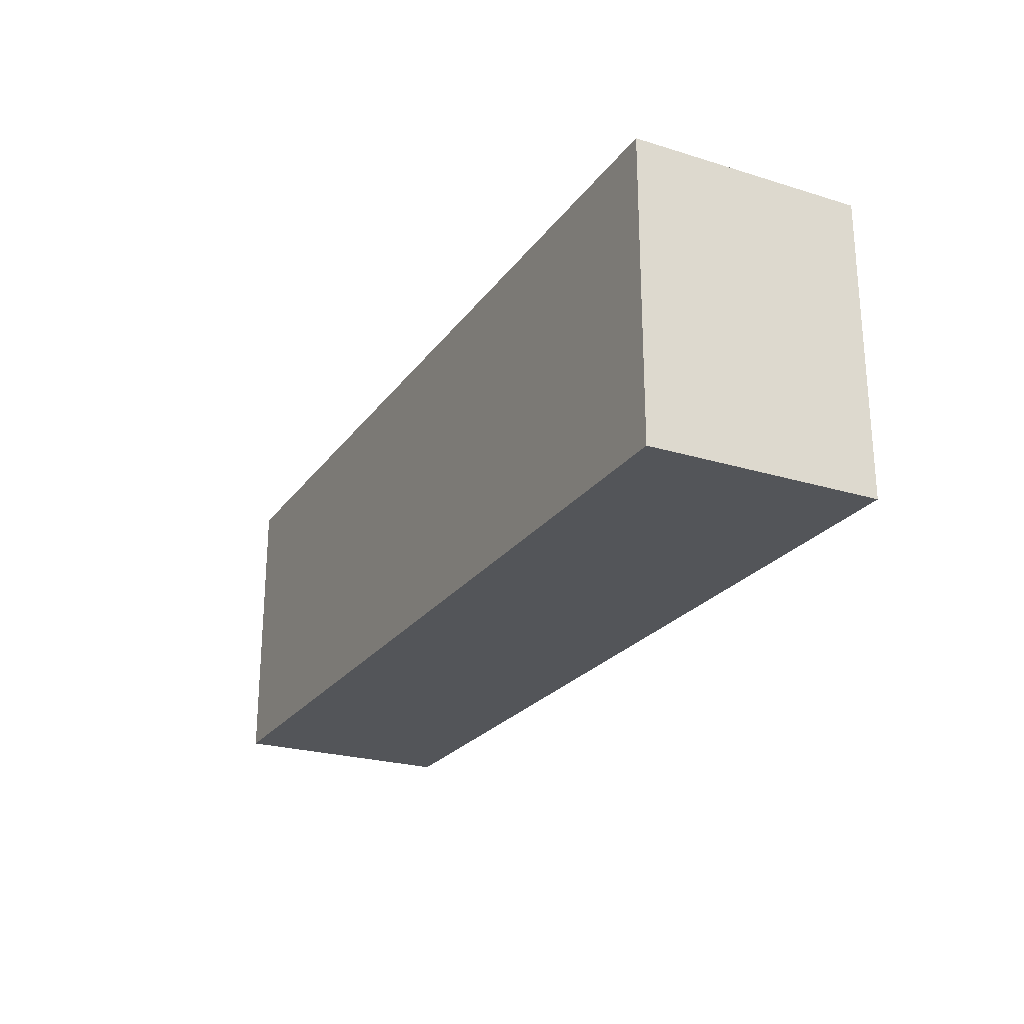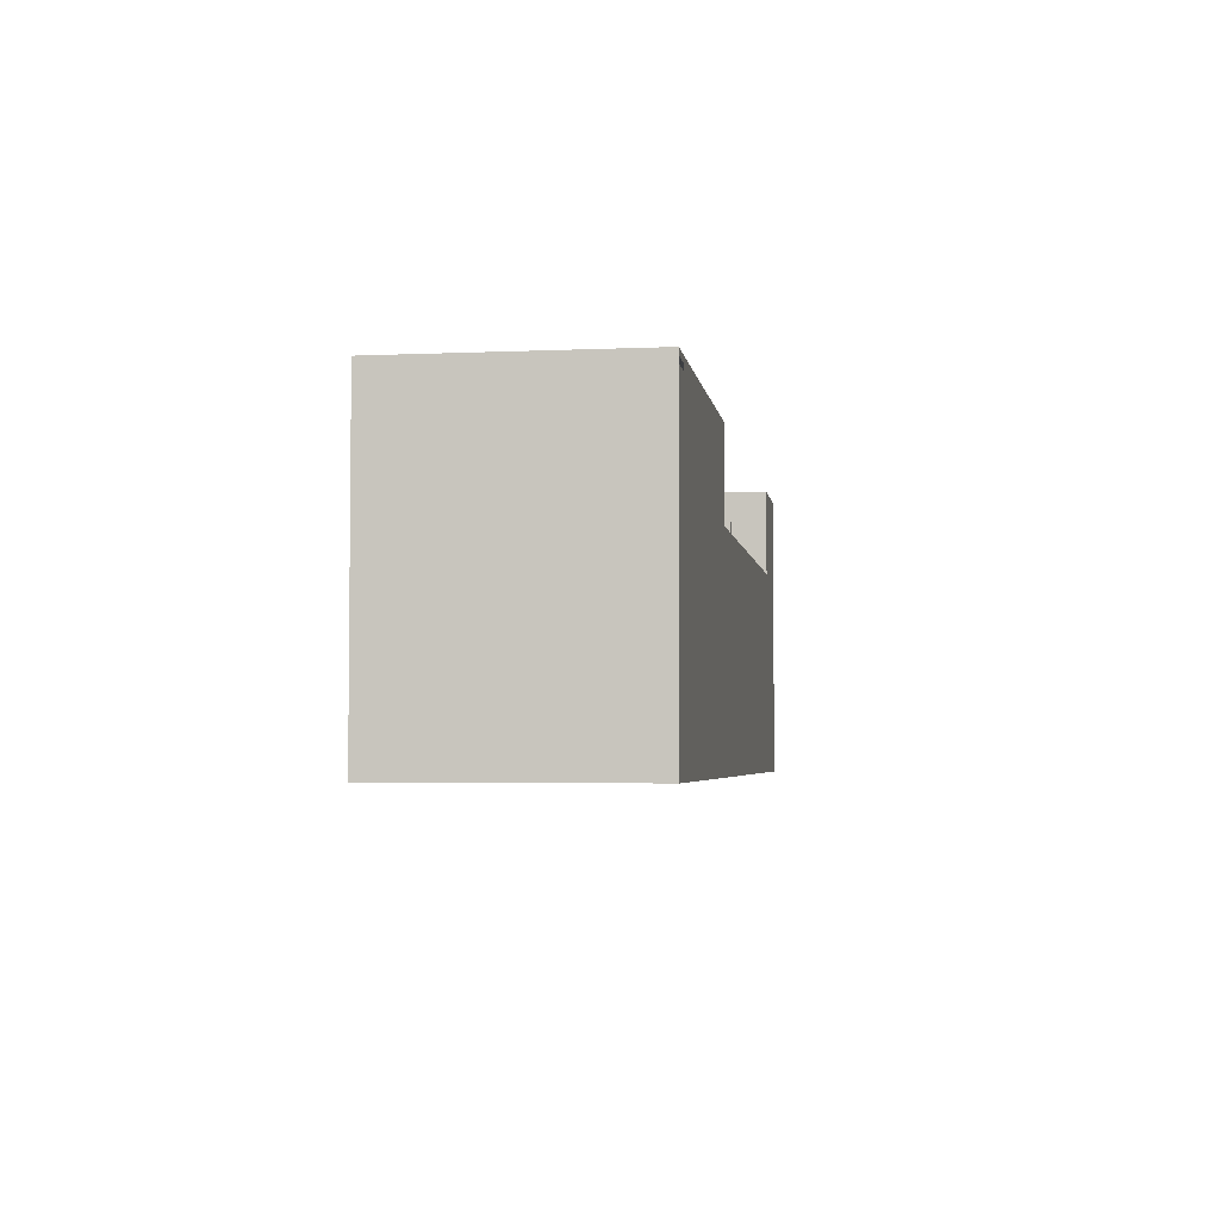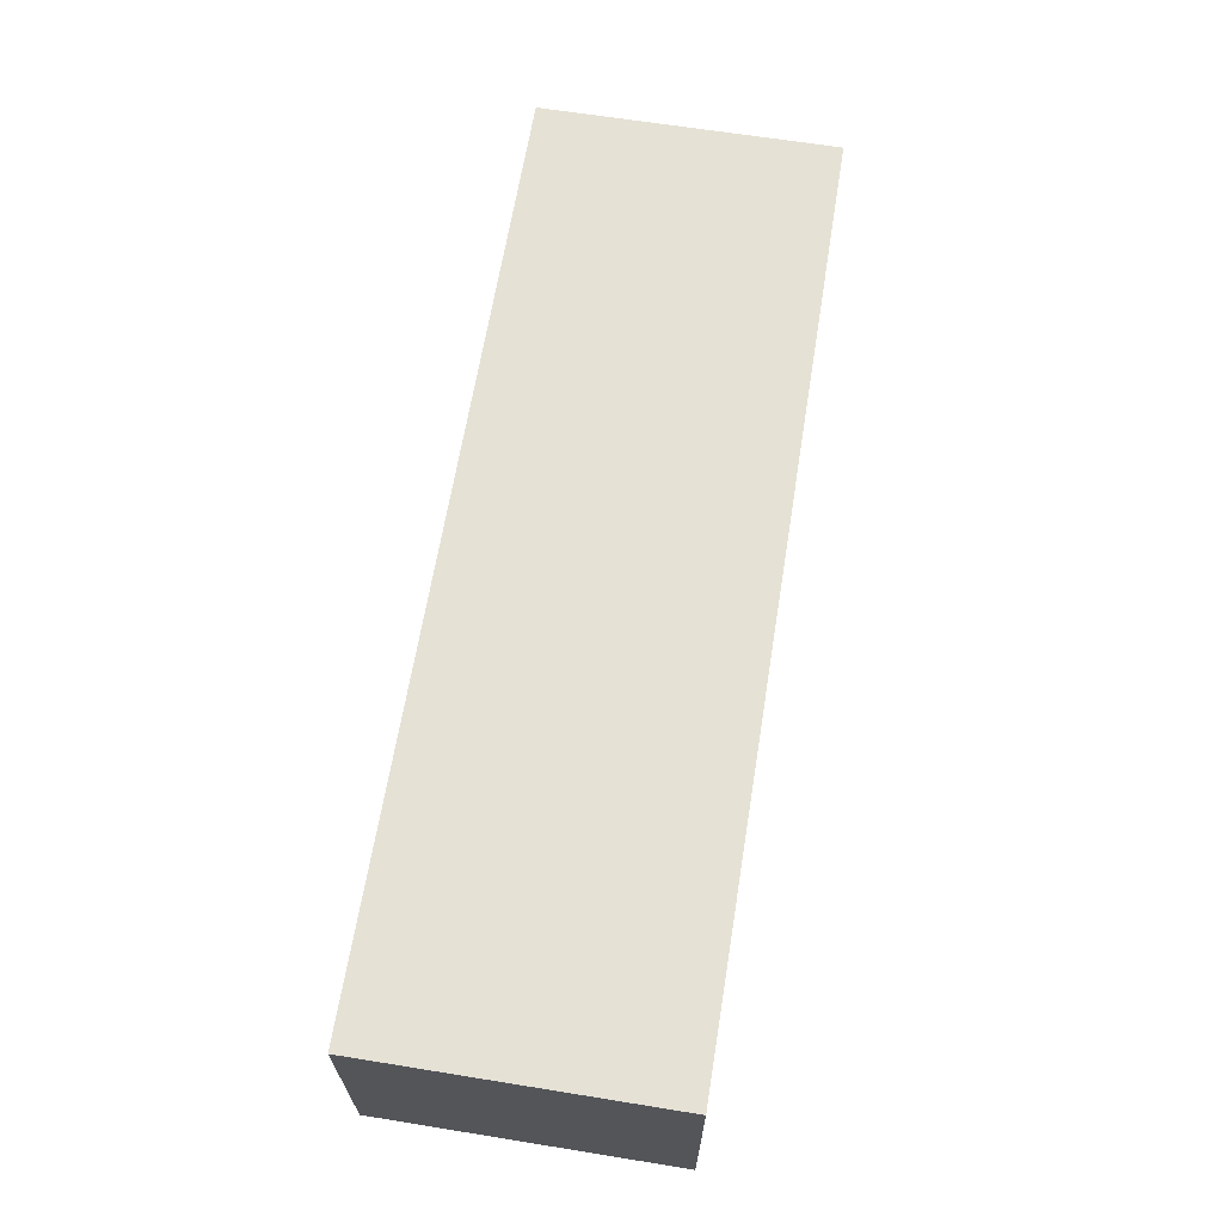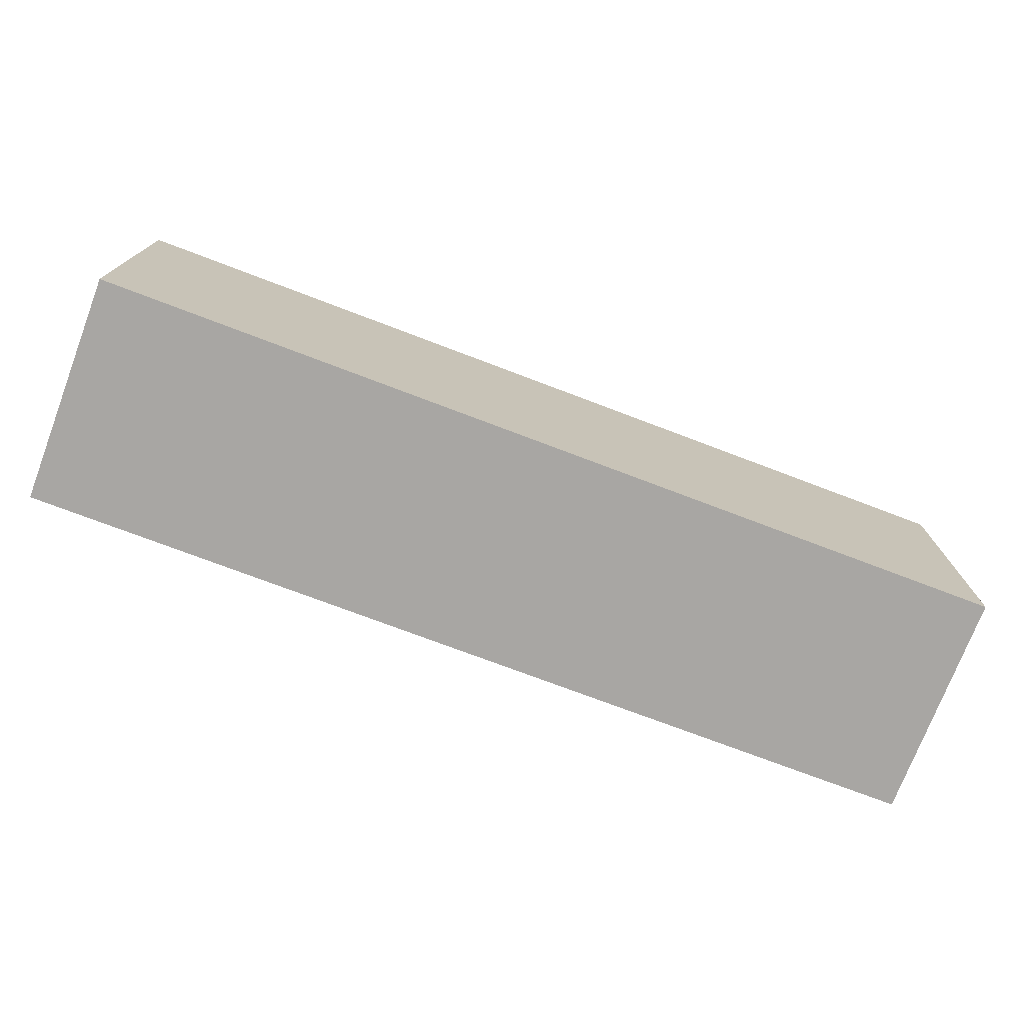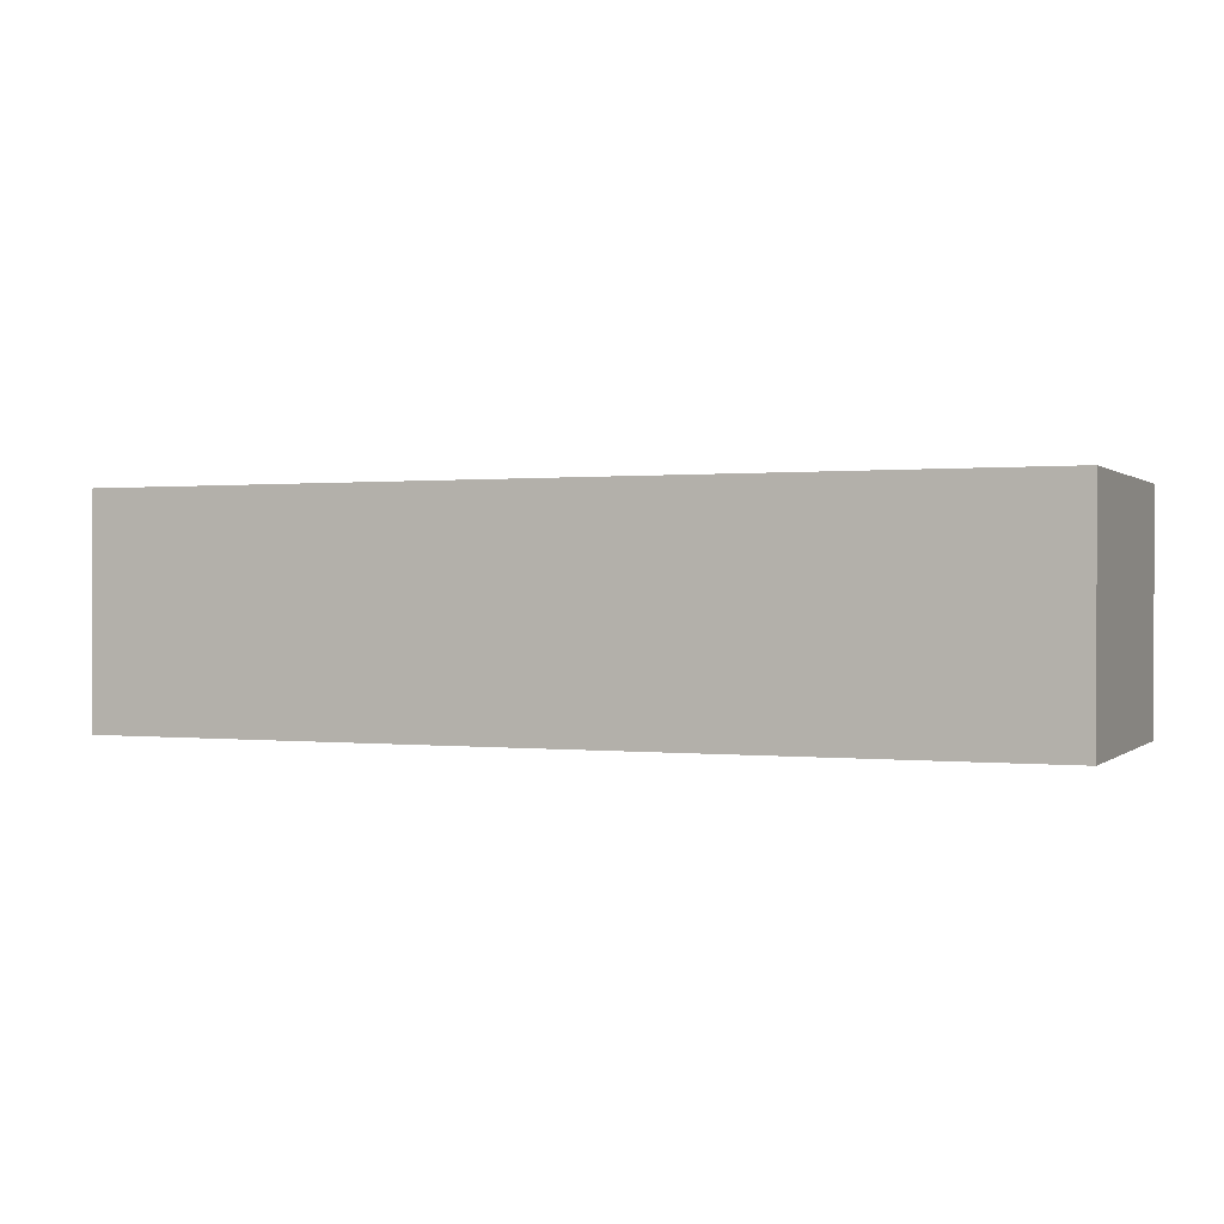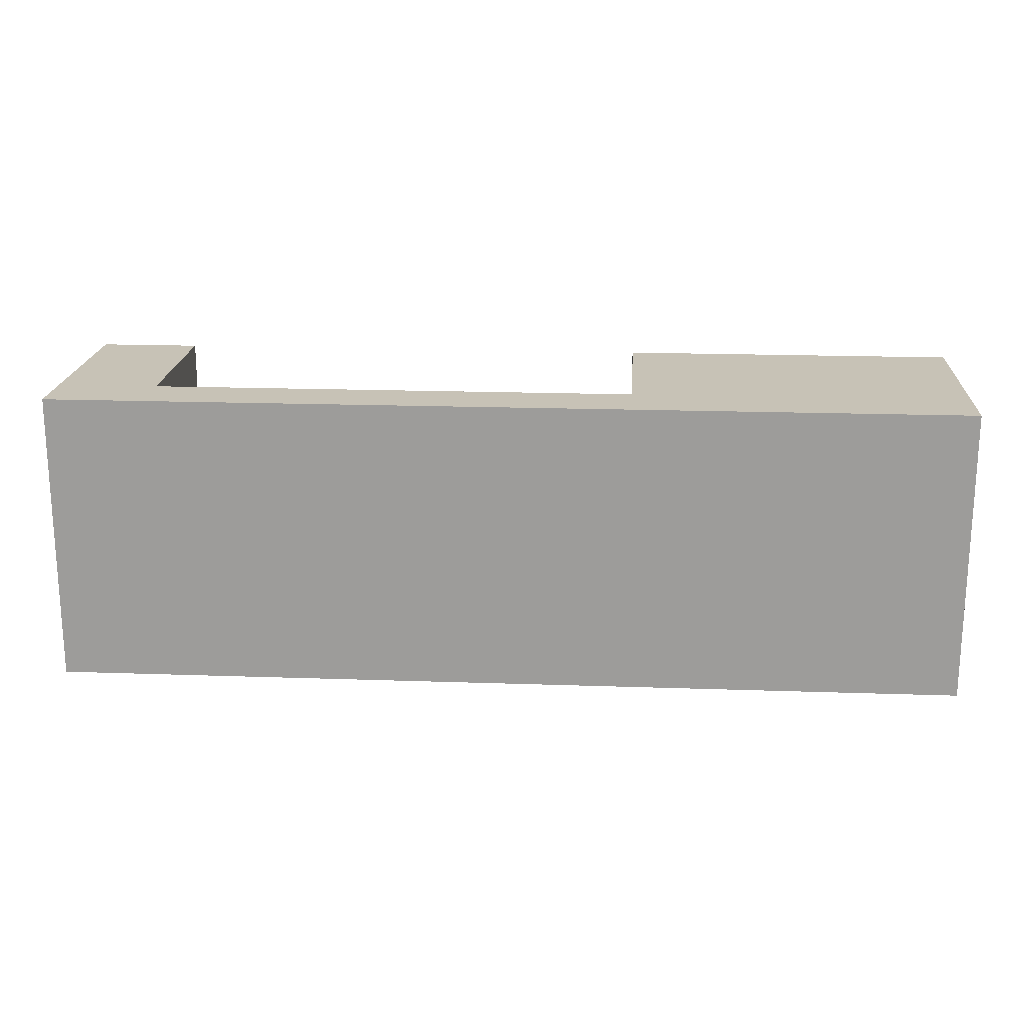
<metadata>
{"format":"obj","ext":"obj","renderer":"f3d","projection":"perspective","resolution":1024,"background":"white","views":[{"elev":-24.0,"azim":-117.0,"up":"+Z"},{"elev":-3.8,"azim":-81.7,"up":"+Z"},{"elev":65.0,"azim":99.2,"up":"+Y"},{"elev":-74.3,"azim":159.2,"up":"+Z"},{"elev":0.5,"azim":-157.4,"up":"+Y"},{"elev":19.1,"azim":-176.3,"up":"+Z"}]}
</metadata>
<code>
g Mesh1 Model
v 179.3 29.65 -72.8
v 59.86 29.65 -111.1
v 59.86 29.65 -72.8
f 1 2 3
v 179.3 29.65 -111.1
f 2 1 4
v 179.3 0 -111.1
f 1 5 4
v 179.3 0 -72.8
f 5 1 6
v 166.3 0 -72.8
f 1 7 6
v 166.3 7.806 -72.8
f 7 1 8
v 166.3 9.604 -72.8
f 8 1 9
v 166.3 22.38 -72.8
f 9 1 10
v 103.4 22.38 -72.8
f 10 1 11
f 3 11 1
v 103.4 9.604 -72.8
f 3 12 11
v 103.4 7.806 -72.8
f 3 13 12
v 59.86 0 -72.8
f 14 13 3
v 103.4 0 -72.8
f 13 14 15
v 63.87 0 -73.53
f 14 16 15
v 59.86 0 -73.53
f 16 14 17
f 14 2 17
f 2 14 3
v 59.86 0 -74.25
f 17 2 18
v 59.86 0 -84.58
f 18 2 19
v 59.86 0 -111.1
f 19 2 20
f 2 5 20
f 5 2 4
f 5 19 20
v 63.87 0 -84.58
f 19 5 21
v 64.17 0 -84.59
f 21 5 22
v 64.18 0 -84.17
f 22 5 23
v 64.18 -1.444e-15 -73.76
f 23 5 24
v 64.18 -1.444e-15 -73.53
f 24 5 25
v 103.4 0 -84.12
f 25 5 26
v 110.9 0 -84.12
f 26 5 27
v 111.7 0 -84.12
f 27 5 28
v 124.1 0 -84.12
f 28 5 29
v 124.9 0 -84.12
f 29 5 30
v 140.5 0 -84.12
f 30 5 31
v 141.2 0 -84.12
f 31 5 32
v 156.5 0 -84.12
f 32 5 33
v 157.2 0 -84.12
f 33 5 34
v 166.3 0 -84.12
f 34 5 35
f 35 5 7
f 7 5 6
v 166.3 7.806 -81.17
f 7 36 35
f 36 7 8
v 166.3 9.604 -81.17
f 8 37 36
f 37 8 9
v 166.3 22.38 -84.12
f 9 38 37
f 38 9 10
f 11 38 10
v 103.4 22.38 -84.12
f 38 11 39
v 103.4 9.604 -81.17
f 11 40 39
f 40 11 12
v 103.4 7.806 -81.17
f 12 41 40
f 41 12 13
f 13 26 41
f 26 13 15
f 15 25 26
f 15 16 25
f 16 24 25
v 63.87 -1.444e-15 -73.76
f 24 16 42
f 42 23 24
v 63.87 0 -74.25
f 43 23 42
v 63.87 0 -84.17
f 23 43 44
f 43 21 44
f 18 21 43
f 21 18 19
f 22 44 21
f 44 22 23
v 103.4 7.806 -84.12
f 41 26 45
v 110.9 7.806 -84.12
f 26 46 45
f 46 26 27
v 110.9 0 -82.81
f 47 46 27
v 110.9 7.806 -82.81
f 46 47 48
v 111.7 7.806 -82.81
f 47 49 48
v 111.7 0 -82.81
f 49 47 50
f 50 47 28
f 27 28 47
f 28 49 50
v 111.7 7.806 -84.12
f 49 28 51
v 124.1 7.806 -84.12
f 28 52 51
f 52 28 29
v 124.1 0 -82.81
f 53 52 29
v 124.1 7.806 -82.81
f 52 53 54
v 124.9 7.806 -82.81
f 53 55 54
v 124.9 0 -82.81
f 55 53 56
f 56 53 30
f 29 30 53
f 30 55 56
v 124.9 7.806 -84.12
f 55 30 57
v 140.5 7.806 -84.12
f 30 58 57
f 58 30 31
v 140.5 0 -82.81
f 59 58 31
v 140.5 7.806 -82.81
f 58 59 60
v 141.2 7.806 -82.81
f 59 61 60
v 141.2 0 -82.81
f 61 59 62
f 62 59 32
f 31 32 59
f 32 61 62
v 141.2 7.806 -84.12
f 61 32 63
v 156.5 7.806 -84.12
f 32 64 63
f 64 32 33
v 156.5 0 -82.81
f 65 64 33
v 156.5 7.806 -82.81
f 64 65 66
v 157.2 7.806 -82.81
f 65 67 66
v 157.2 0 -82.81
f 67 65 68
f 68 65 34
f 33 34 65
f 34 67 68
v 157.2 7.806 -84.12
f 67 34 69
v 166.3 7.806 -84.12
f 34 70 69
f 70 34 35
f 35 36 70
v 157.2 7.806 -81.17
f 71 70 36
f 67 70 71
f 70 67 69
v 156.5 7.806 -81.17
f 72 67 71
f 67 72 66
f 72 64 66
v 141.2 7.806 -81.17
f 73 64 72
f 61 64 73
f 64 61 63
v 140.5 7.806 -81.17
f 74 61 73
f 61 74 60
f 74 58 60
v 124.9 7.806 -81.17
f 75 58 74
f 55 58 75
f 58 55 57
v 124.1 7.806 -81.17
f 76 55 75
f 55 76 54
f 76 52 54
v 111.7 7.806 -81.17
f 77 52 76
f 49 52 77
f 52 49 51
v 110.9 7.806 -81.17
f 78 49 77
f 49 78 48
f 78 46 48
f 41 46 78
f 46 41 45
f 78 37 41
f 77 37 78
f 76 37 77
f 75 37 76
f 74 37 75
f 73 37 74
f 72 37 73
f 71 37 72
f 37 71 36
f 41 37 40
v 103.4 9.604 -84.12
f 37 79 40
v 166.3 9.604 -84.12
f 79 37 80
f 37 38 80
f 38 79 80
f 79 38 39
f 39 40 79

</code>
